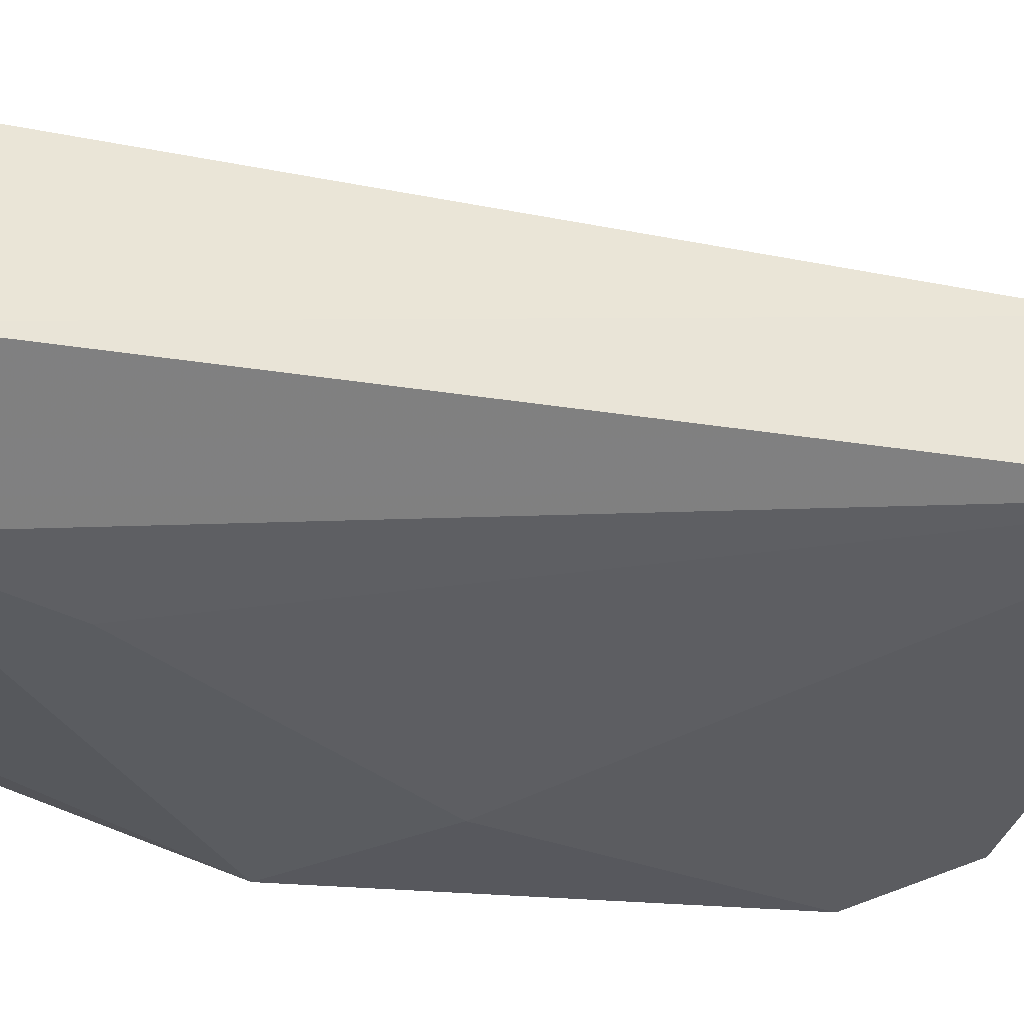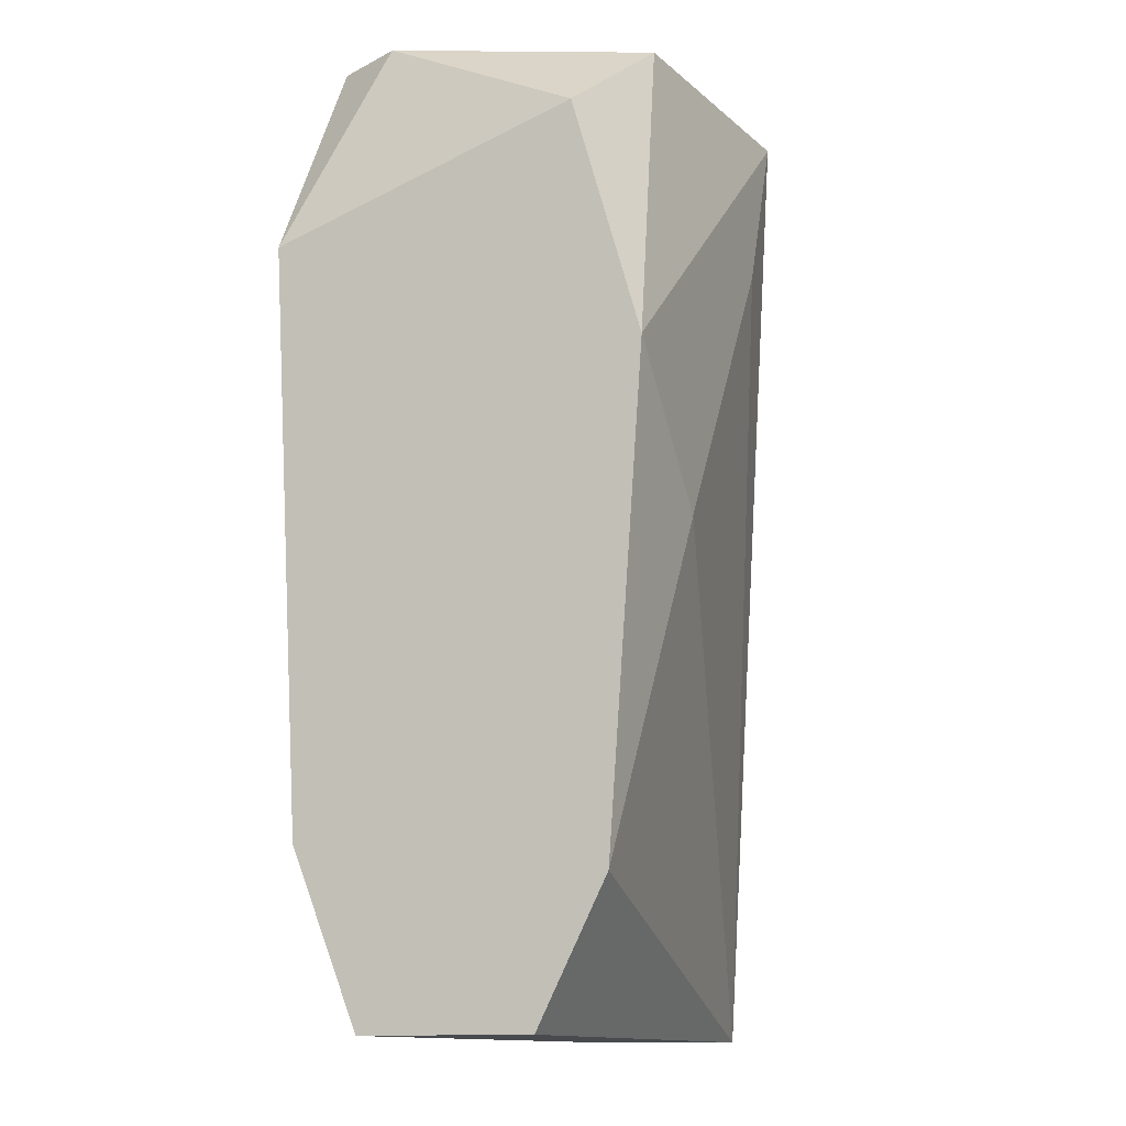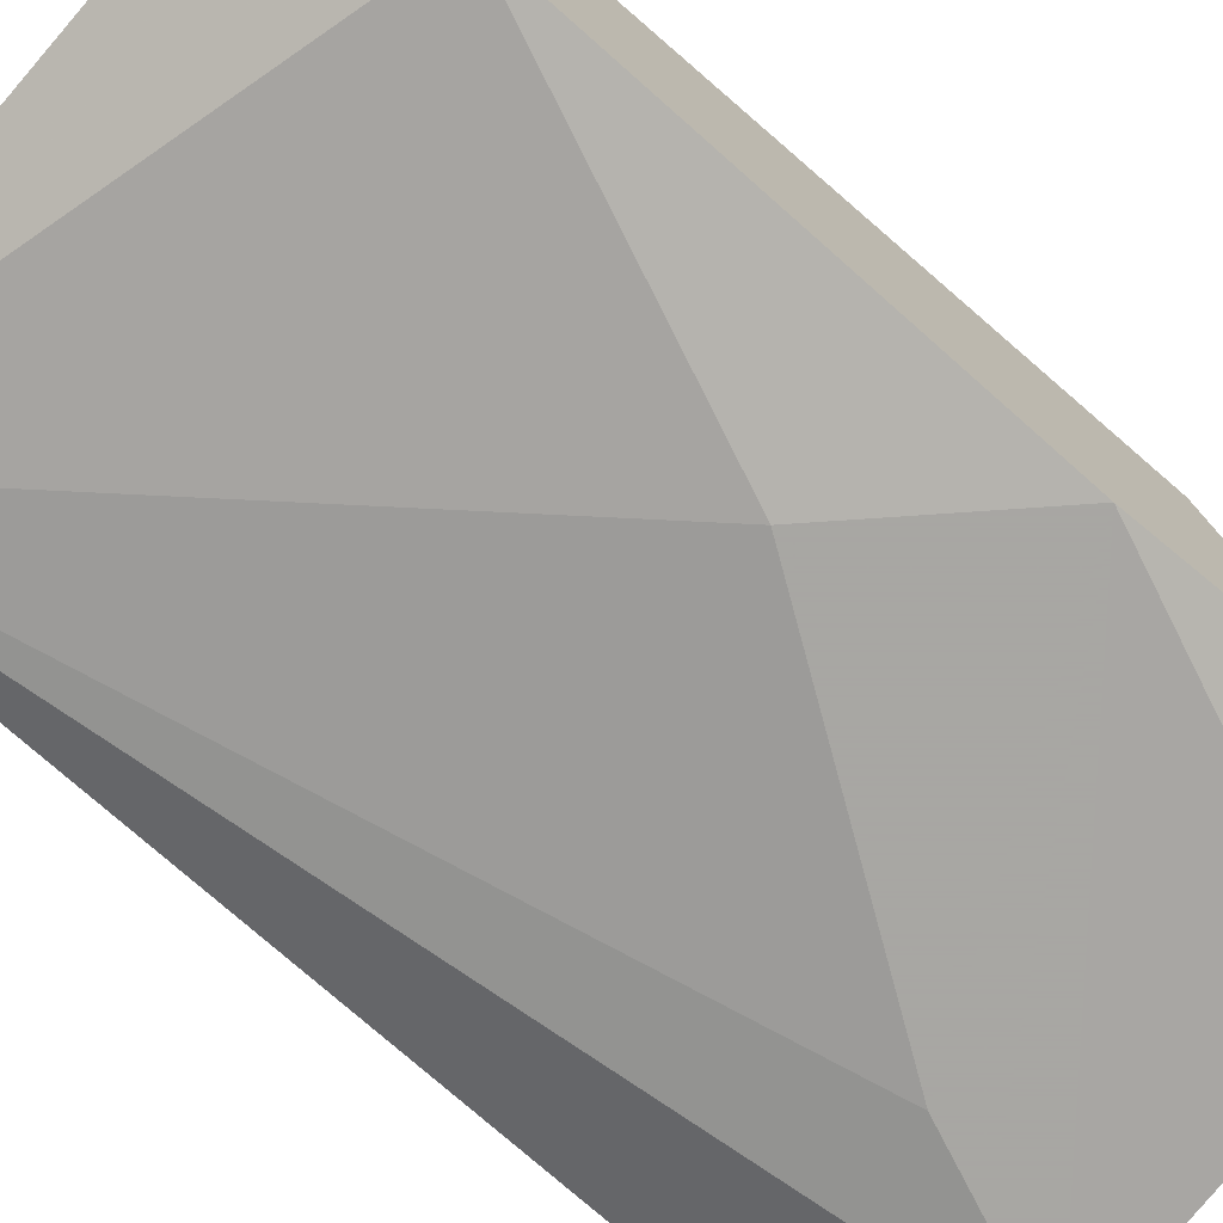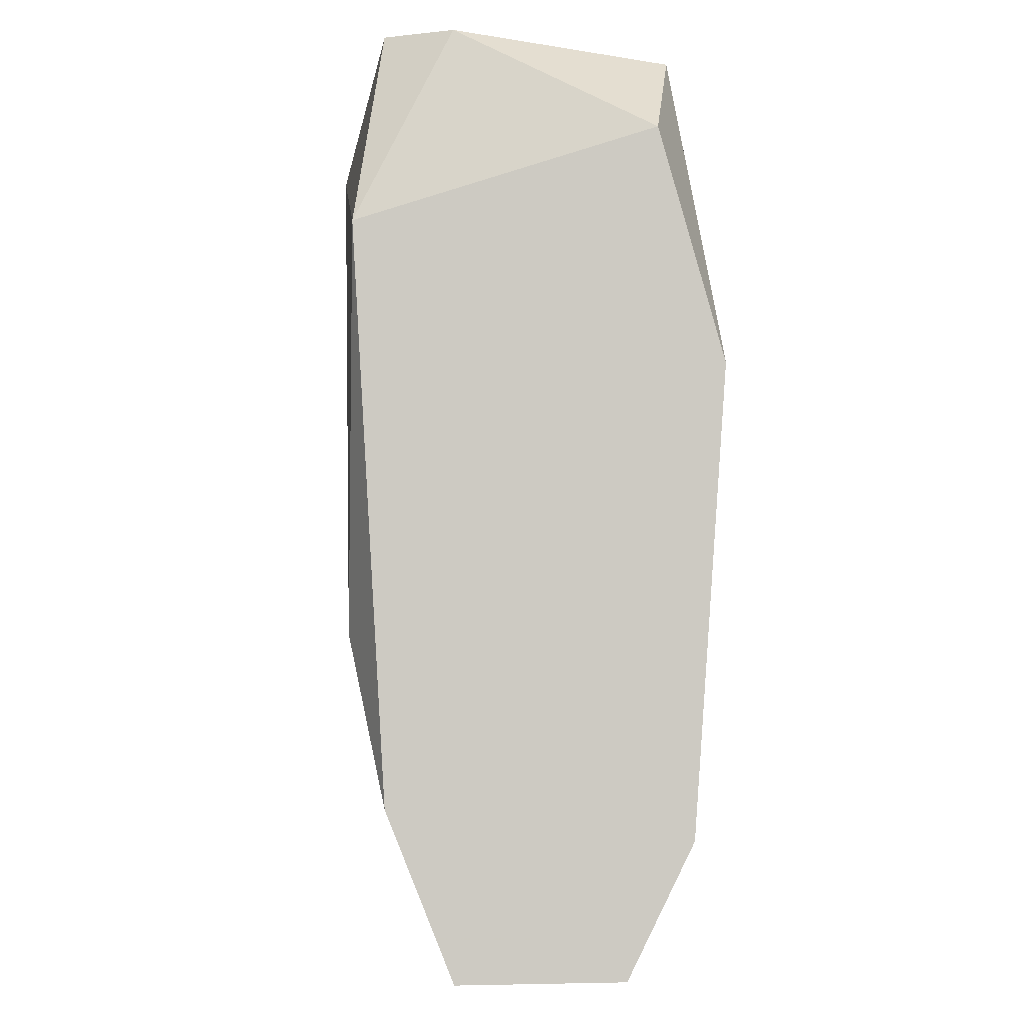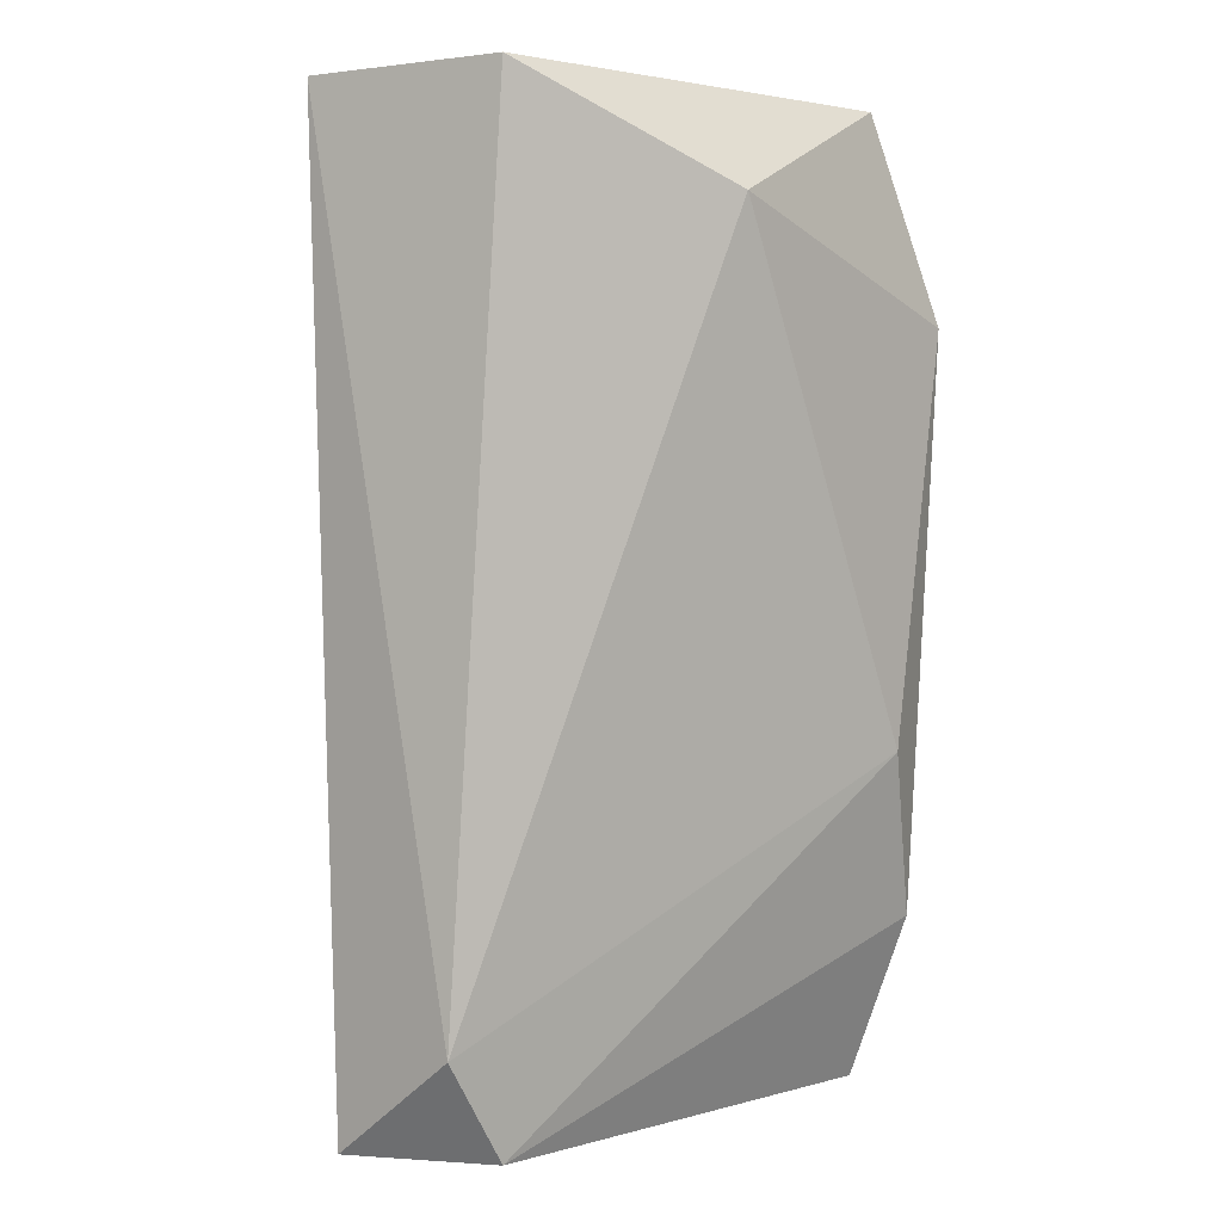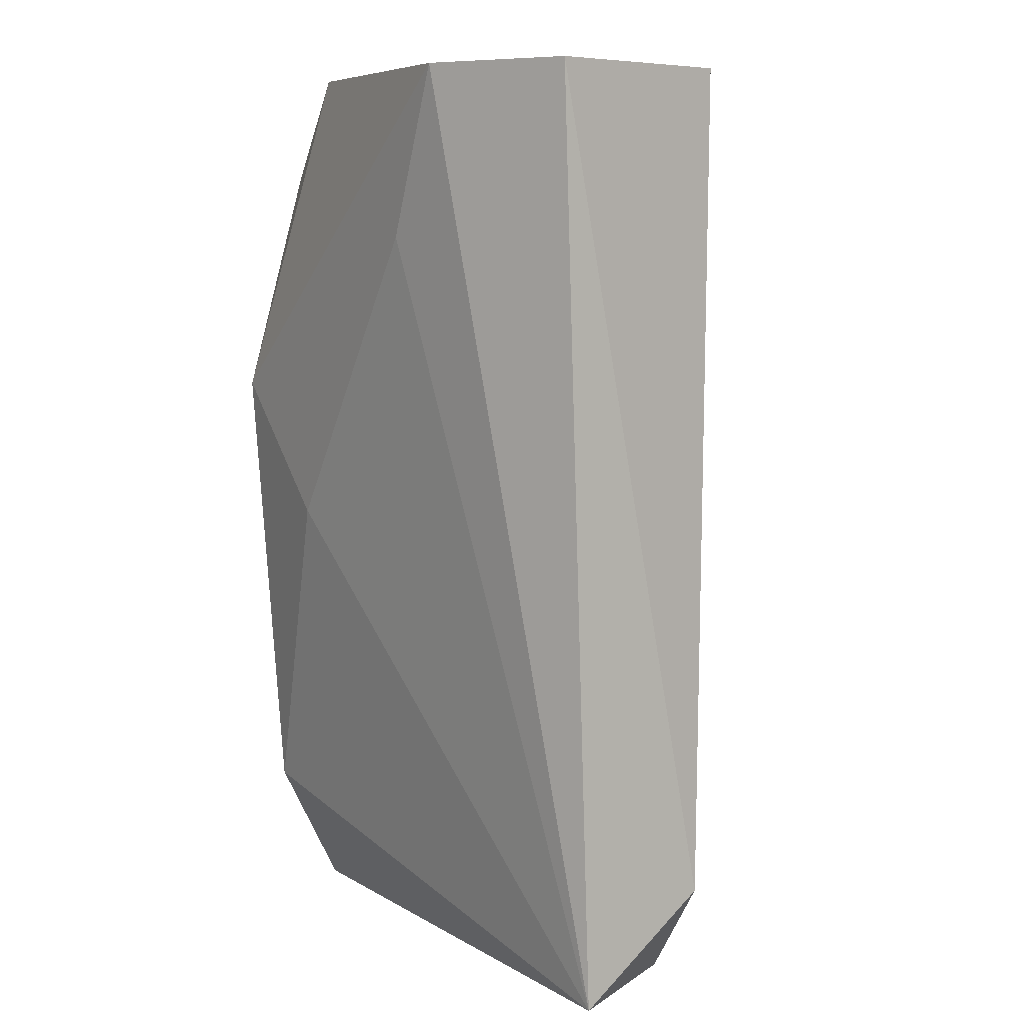
<metadata>
{"format":"obj","ext":"obj","renderer":"f3d","projection":"perspective","resolution":1024,"background":"white","views":[{"elev":-34.2,"azim":-104.5,"up":"+Z"},{"elev":-13.1,"azim":112.2,"up":"+Y"},{"elev":-74.4,"azim":48.9,"up":"+Z"},{"elev":-3.2,"azim":84.0,"up":"+Y"},{"elev":2.1,"azim":-49.4,"up":"+Y"},{"elev":7.9,"azim":-123.3,"up":"+Y"}]}
</metadata>
<code>
v -0.02898 0.04638 0.003382
v -0.03443 0.0362 0.001565
v -0.03225 0.04456 0.000474
v -0.02861 0.03766 0.000838
v -0.02861 0.03802 0.00411
v -0.03407 0.04638 0.003382
v -0.0337 0.0362 0.003019
v -0.03189 0.04529 0.004473
v -0.03007 0.04638 0.000838
v -0.03443 0.04638 0.001201
v -0.02861 0.0362 0.003382
v -0.02861 0.04274 0.000474
v -0.02861 0.0442 0.004473
v -0.03443 0.03729 0.003019
v -0.02934 0.03984 0.004473
v -0.02861 0.0362 0.001565
v -0.03298 0.04638 0.000474
v -0.02861 0.04529 0.001201
v -0.03007 0.04129 0.000474
v -0.02934 0.04638 0.00411
f 12 9 18
f 3 2 17
f 10 9 17
f 2 10 17
f 12 3 17
f 9 12 17
f 9 1 18
f 1 13 18
f 12 4 19
f 2 3 19
f 4 2 19
f 3 12 19
f 1 6 20
f 6 8 20
f 13 1 20
f 4 11 16
f 13 12 18
f 11 2 16
f 8 13 20
f 8 14 15
f 2 4 16
f 6 1 9
f 6 9 10
f 4 5 11
f 5 7 11
f 5 4 12
f 5 12 13
f 7 2 11
f 8 6 14
f 6 10 14
f 10 2 14
f 7 5 15
f 13 8 15
f 5 13 15
f 14 7 15
f 2 7 14

</code>
